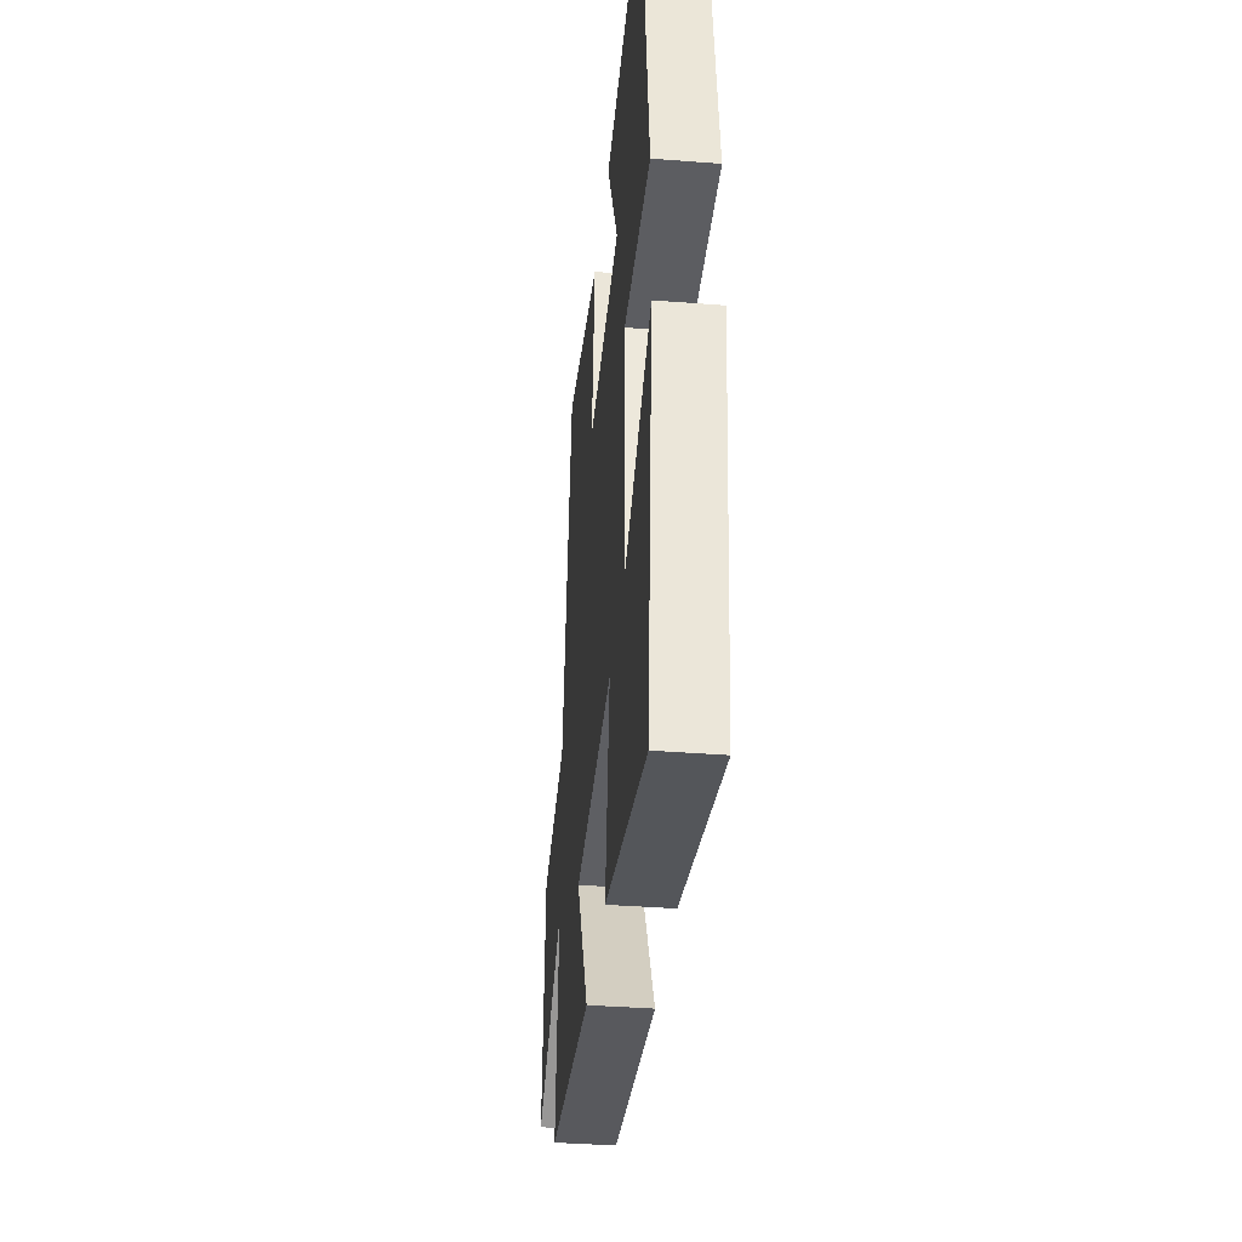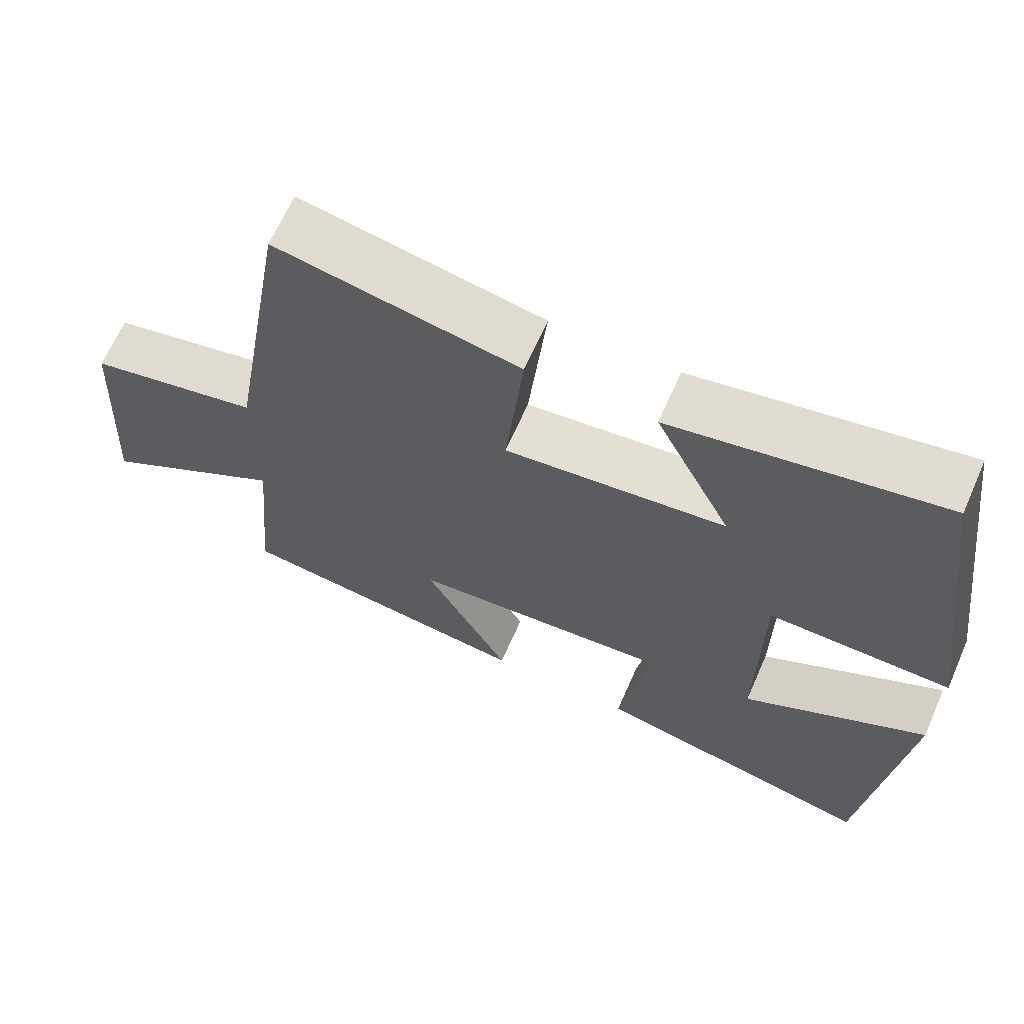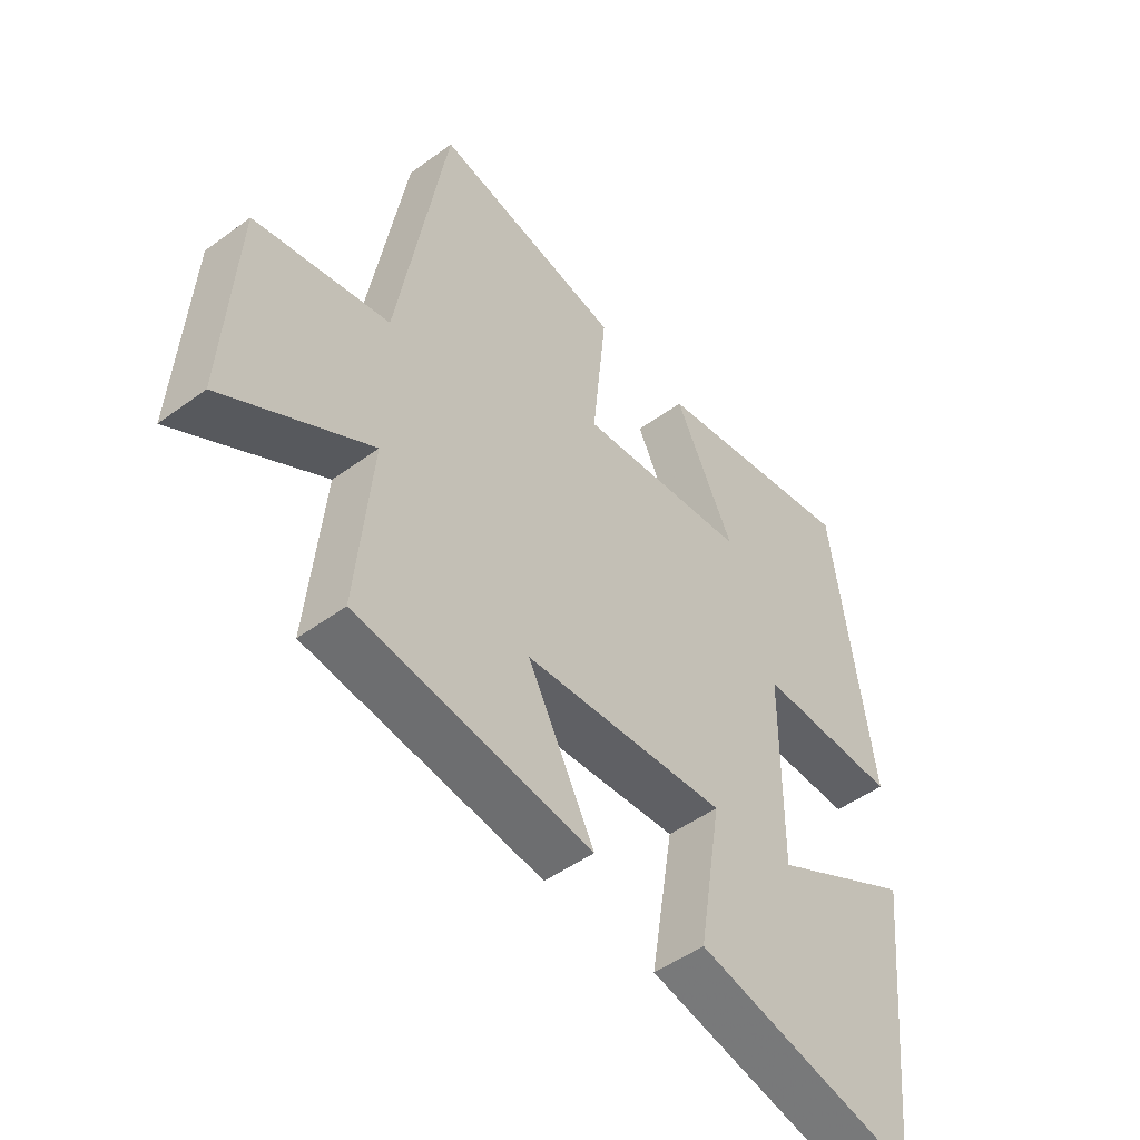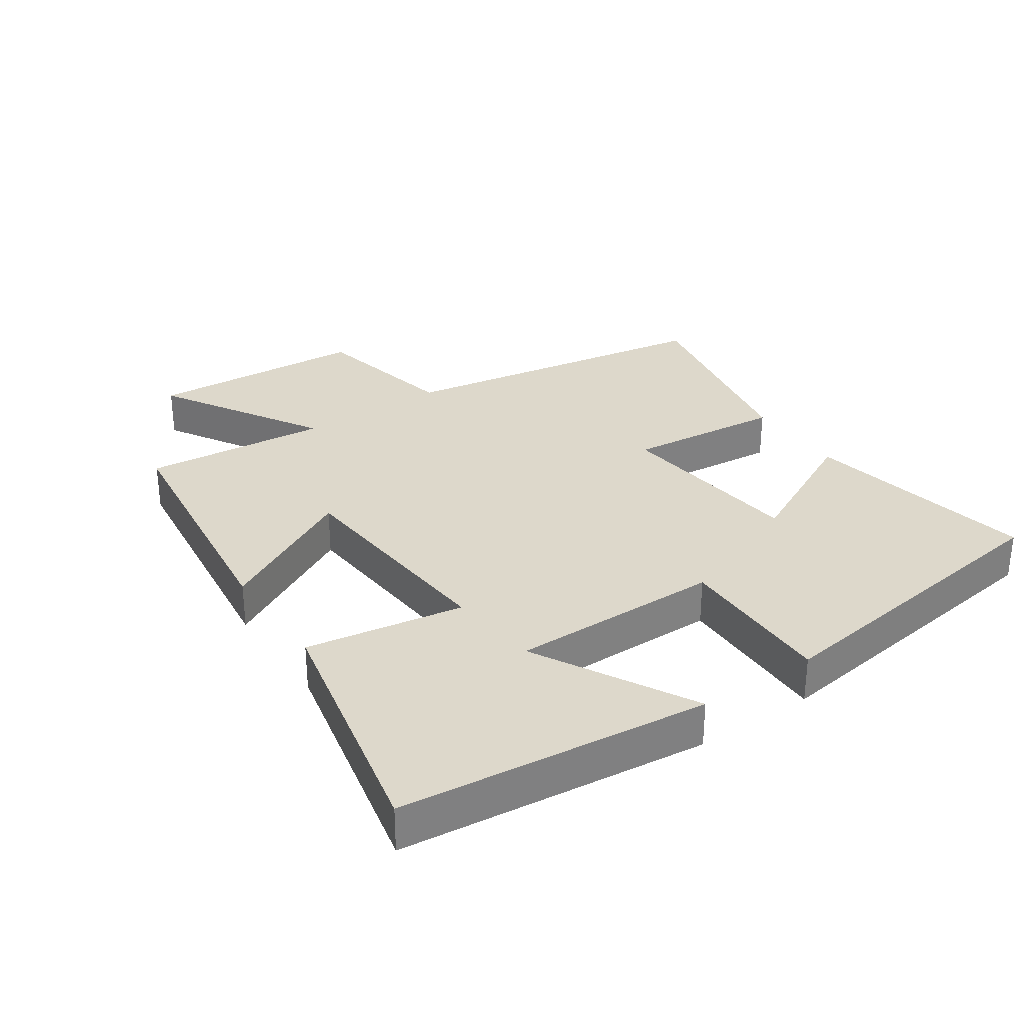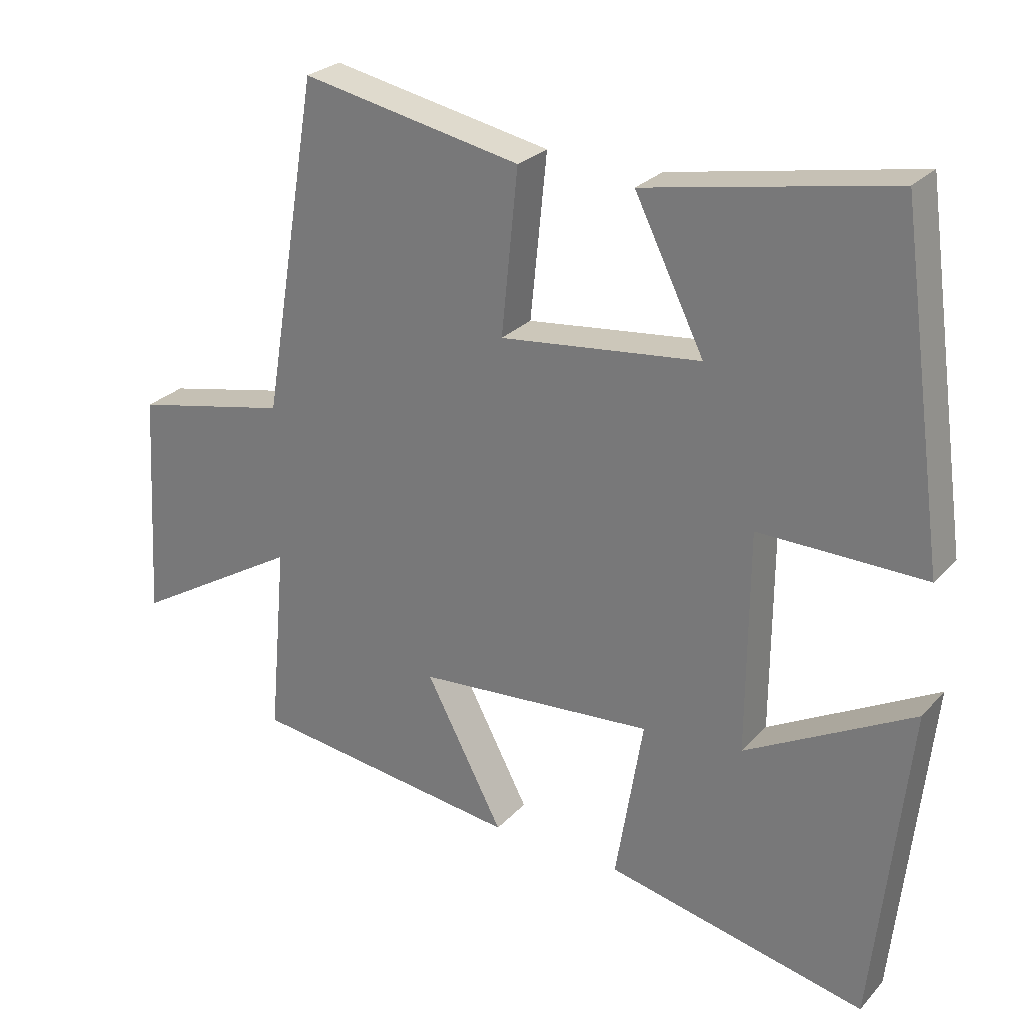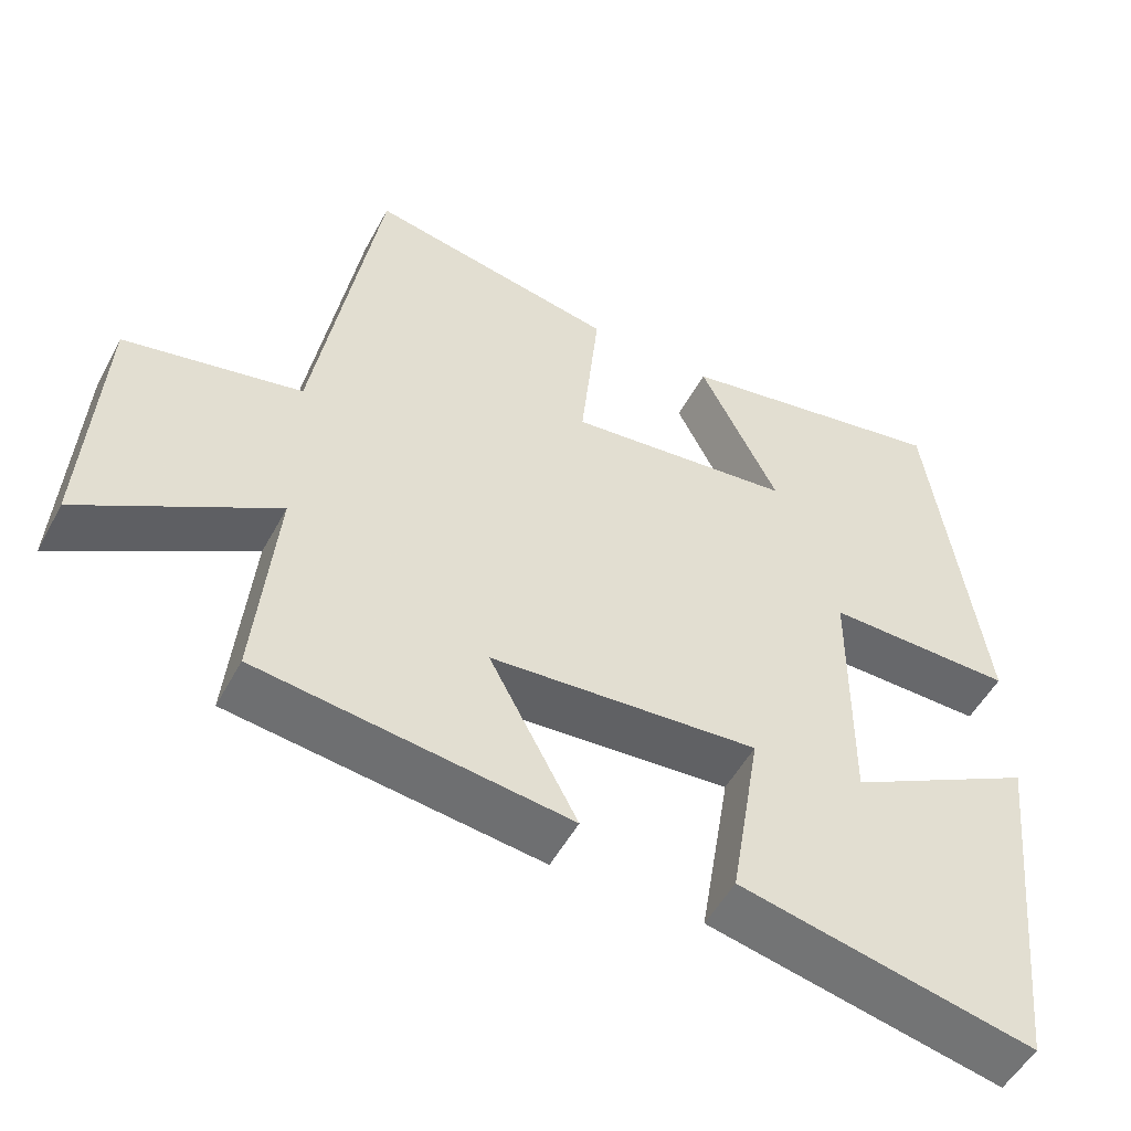
<metadata>
{"format":"obj","ext":"obj","renderer":"f3d","projection":"perspective","resolution":1024,"background":"white","views":[{"elev":-37.3,"azim":-95.8,"up":"+Z"},{"elev":66.1,"azim":-156.2,"up":"+Z"},{"elev":-49.2,"azim":129.1,"up":"+Z"},{"elev":31.1,"azim":-124.3,"up":"+Y"},{"elev":26.5,"azim":-147.6,"up":"+Z"},{"elev":-52.1,"azim":152.3,"up":"+Z"}]}
</metadata>
<code>
v 0.526 0.07 -0.45
v 0.126 0.07 -0.5
v 0.24 0.07 -0.285
v -0.108 0.07 -0.257
v -0.068 0.07 -0.5
v -0.45 0.07 -0.583
v -0.5 0.07 -0.109
v -0.255 0.07 -0.242
v -0.257 0.07 0.082
v -0.5 0.07 0.079
v -0.432 0.07 0.568
v -0.074 0.07 0.5
v -0.176 0.07 0.295
v 0.118 0.07 0.261
v 0.094 0.07 0.5
v 0.417 0.07 0.563
v 0.5 0.07 0.07
v 0.729 0.07 0.021
v 0.749 0.07 -0.315
v 0.5 0.07 -0.166
v 0.526 0 -0.45
v 0.126 0 -0.5
v 0.24 0 -0.285
v -0.108 0 -0.257
v -0.068 0 -0.5
v -0.45 0 -0.583
v -0.5 0 -0.109
v -0.255 0 -0.242
v -0.257 0 0.082
v -0.5 0 0.079
v -0.432 0 0.568
v -0.074 0 0.5
v -0.176 0 0.295
v 0.118 0 0.261
v 0.094 0 0.5
v 0.417 0 0.563
v 0.5 0 0.07
v 0.729 0 0.021
v 0.749 0 -0.315
v 0.5 0 -0.166
f 17 18 19 20
f 15 16 17 20
f 14 15 20 1
f 13 14 1
f 10 11 12 13
f 9 10 13
f 8 9 13
f 5 6 7 8
f 4 5 8
f 3 4 8 13
f 1 2 3
f 1 3 13
f 40 39 38 37
f 40 37 36 35
f 21 40 35 34
f 21 34 33
f 33 32 31 30
f 33 30 29
f 33 29 28
f 28 27 26 25
f 28 25 24
f 33 28 24 23
f 23 22 21
f 33 23 21
f 1 21 22 2
f 2 22 23 3
f 3 23 24 4
f 4 24 25 5
f 5 25 26 6
f 6 26 27 7
f 7 27 28 8
f 8 28 29 9
f 9 29 30 10
f 10 30 31 11
f 11 31 32 12
f 12 32 33 13
f 13 33 34 14
f 14 34 35 15
f 15 35 36 16
f 16 36 37 17
f 17 37 38 18
f 18 38 39 19
f 19 39 40 20
f 20 40 21 1

</code>
